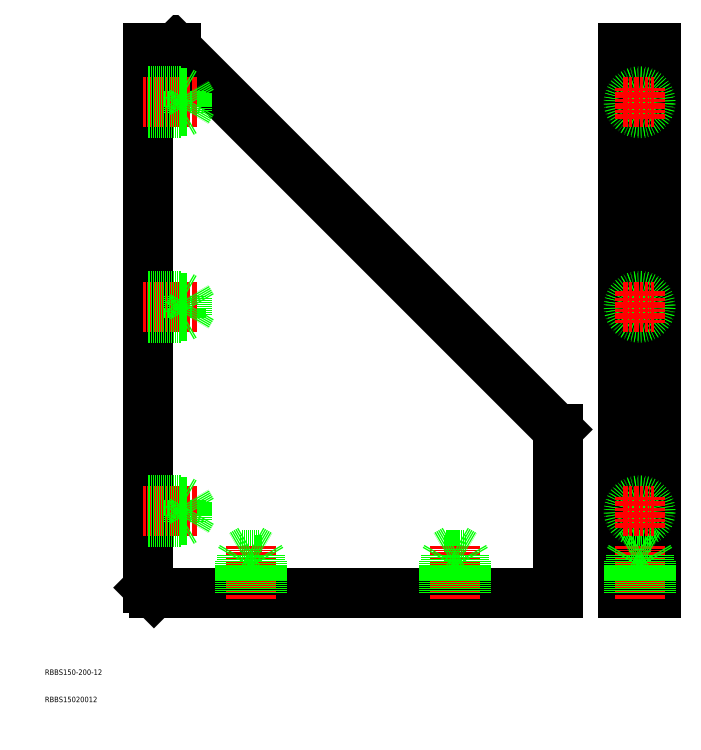
<metadata>
{"format":"dxf","ext":"dxf","renderer":"ezdxf+matplotlib","layout":"modelspace","background":"white","min_lineweight":24,"dpi":150}
</metadata>
<code>
0
SECTION
2
ENTITIES
0
LINE
8
0
10
50
20
50
30
0
11
198
21
50
31
0
0
LINE
8
0
10
48
20
250
30
0
11
58
21
250
31
0
0
LINE
8
0
10
48
20
52
30
0
11
48
21
250
31
0
0
LINE
8
0
10
198
20
50
30
0
11
198
21
110
31
0
0
LINE
8
0
10
50
20
50
30
0
11
48
21
52
31
0
0
LINE
8
0
10
198
20
110
30
0
11
58
21
250
31
0
0
LINE
8
0
10
222.1
20
50
30
0
11
234.1
21
50
31
0
0
LINE
8
0
10
222.1
20
250
30
0
11
234.1
21
250
31
0
0
LINE
8
0
10
222.1
20
50
30
0
11
222.1
21
250
31
0
0
LINE
8
0
10
234.1
20
50
30
0
11
234.1
21
250
31
0
0
LINE
8
0
10
222.1
20
110
30
0
11
234.1
21
110
31
0
0
LINE
8
0
10
60
20
159
30
0
11
60
21
151
31
0
0
LINE
8
0
10
62.08
20
158.3
30
0
11
62.08
21
151.7
31
0
0
LINE
8
0
10
48
20
151
30
0
11
60
21
151
31
0
0
LINE
8
CENTER
10
46
20
155
30
0
11
66
21
155
31
0
0
LINE
8
0
10
48
20
151.7
30
0
11
62.08
21
151.7
31
0
0
LINE
8
0
10
48
20
158.3
30
0
11
62.08
21
158.3
31
0
0
LINE
8
0
10
48
20
159
30
0
11
60
21
159
31
0
0
LINE
8
0
10
60
20
159
30
0
11
61.17
21
158.3
31
0
0
LINE
8
0
10
64
20
155
30
0
11
62.08
21
151.7
31
0
0
LINE
8
0
10
64
20
155
30
0
11
62.08
21
158.3
31
0
0
LINE
8
0
10
60
20
151
30
0
11
61.17
21
151.7
31
0
0
LINE
8
0
10
60
20
84
30
0
11
60
21
76
31
0
0
LINE
8
0
10
62.08
20
83.32
30
0
11
62.08
21
76.68
31
0
0
LINE
8
0
10
48
20
76
30
0
11
60
21
76
31
0
0
LINE
8
CENTER
10
46
20
80
30
0
11
66
21
80
31
0
0
LINE
8
0
10
48
20
76.68
30
0
11
62.08
21
76.68
31
0
0
LINE
8
0
10
48
20
83.32
30
0
11
62.08
21
83.32
31
0
0
LINE
8
0
10
48
20
84
30
0
11
60
21
84
31
0
0
LINE
8
0
10
60
20
84
30
0
11
61.17
21
83.32
31
0
0
LINE
8
0
10
64
20
80
30
0
11
62.08
21
76.68
31
0
0
LINE
8
0
10
64
20
80
30
0
11
62.08
21
83.32
31
0
0
LINE
8
0
10
60
20
76
30
0
11
61.17
21
76.68
31
0
0
LINE
8
0
10
81.5
20
62
30
0
11
89.5
21
62
31
0
0
LINE
8
0
10
82.18
20
64.08
30
0
11
88.82
21
64.08
31
0
0
LINE
8
0
10
89.5
20
50
30
0
11
89.5
21
62
31
0
0
LINE
8
CENTER
10
85.5
20
48
30
0
11
85.5
21
68
31
0
0
LINE
8
0
10
88.82
20
50
30
0
11
88.82
21
64.08
31
0
0
LINE
8
0
10
82.18
20
50
30
0
11
82.18
21
64.08
31
0
0
LINE
8
0
10
81.5
20
50
30
0
11
81.5
21
62
31
0
0
LINE
8
0
10
81.5
20
62
30
0
11
82.18
21
63.17
31
0
0
LINE
8
0
10
85.5
20
66
30
0
11
88.82
21
64.08
31
0
0
LINE
8
0
10
85.5
20
66
30
0
11
82.18
21
64.08
31
0
0
LINE
8
0
10
89.5
20
62
30
0
11
88.82
21
63.17
31
0
0
LINE
8
0
10
156.5
20
62
30
0
11
164.5
21
62
31
0
0
LINE
8
0
10
157.2
20
64.08
30
0
11
163.8
21
64.08
31
0
0
LINE
8
0
10
164.5
20
50
30
0
11
164.5
21
62
31
0
0
LINE
8
CENTER
10
160.5
20
48
30
0
11
160.5
21
68
31
0
0
LINE
8
0
10
163.8
20
50
30
0
11
163.8
21
64.08
31
0
0
LINE
8
0
10
157.2
20
50
30
0
11
157.2
21
64.08
31
0
0
LINE
8
0
10
156.5
20
50
30
0
11
156.5
21
62
31
0
0
LINE
8
0
10
156.5
20
62
30
0
11
157.2
21
63.17
31
0
0
LINE
8
0
10
160.5
20
66
30
0
11
163.8
21
64.08
31
0
0
LINE
8
0
10
160.5
20
66
30
0
11
157.2
21
64.08
31
0
0
LINE
8
0
10
164.5
20
62
30
0
11
163.8
21
63.17
31
0
0
LINE
8
0
10
224.1
20
62
30
0
11
232.1
21
62
31
0
0
LINE
8
0
10
224.8
20
64.08
30
0
11
231.4
21
64.08
31
0
0
LINE
8
0
10
232.1
20
50
30
0
11
232.1
21
62
31
0
0
LINE
8
CENTER
10
228.1
20
48
30
0
11
228.1
21
68
31
0
0
LINE
8
0
10
231.4
20
50
30
0
11
231.4
21
64.08
31
0
0
LINE
8
0
10
224.8
20
50
30
0
11
224.8
21
64.08
31
0
0
LINE
8
0
10
224.1
20
50
30
0
11
224.1
21
62
31
0
0
LINE
8
0
10
224.1
20
62
30
0
11
224.8
21
63.17
31
0
0
LINE
8
0
10
228.1
20
66
30
0
11
231.4
21
64.08
31
0
0
LINE
8
0
10
228.1
20
66
30
0
11
224.8
21
64.08
31
0
0
LINE
8
0
10
232.1
20
62
30
0
11
231.4
21
63.17
31
0
0
CIRCLE
8
0
10
228.1
20
155
30
0
40
4
0
CIRCLE
8
0
10
228.1
20
155
30
0
40
3.324
0
LINE
8
CENTER
10
228.1
20
149
30
0
11
228.1
21
161
31
0
0
LINE
8
CENTER
10
222.1
20
155
30
0
11
234.1
21
155
31
0
0
CIRCLE
8
0
10
228.1
20
80
30
0
40
4
0
CIRCLE
8
0
10
228.1
20
80
30
0
40
3.324
0
LINE
8
CENTER
10
228.1
20
74
30
0
11
228.1
21
86
31
0
0
LINE
8
CENTER
10
222.1
20
80
30
0
11
234.1
21
80
31
0
0
TEXT
8
0
10
10
20
10
30
0
40
2
1
RBBS15020012
0
TEXT
8
0
10
10
20
20
30
0
40
2
1
RBBS150-200-12
0
LINE
8
0
10
60
20
234
30
0
11
60
21
226
31
0
0
LINE
8
0
10
62.08
20
233.3
30
0
11
62.08
21
226.7
31
0
0
LINE
8
0
10
48
20
226
30
0
11
60
21
226
31
0
0
LINE
8
CENTER
10
46
20
230
30
0
11
66
21
230
31
0
0
LINE
8
0
10
48
20
226.7
30
0
11
62.08
21
226.7
31
0
0
LINE
8
0
10
48
20
233.3
30
0
11
62.08
21
233.3
31
0
0
LINE
8
0
10
48
20
234
30
0
11
60
21
234
31
0
0
LINE
8
0
10
60
20
234
30
0
11
61.17
21
233.3
31
0
0
LINE
8
0
10
64
20
230
30
0
11
62.08
21
226.7
31
0
0
LINE
8
0
10
64
20
230
30
0
11
62.08
21
233.3
31
0
0
LINE
8
0
10
60
20
226
30
0
11
61.17
21
226.7
31
0
0
CIRCLE
8
0
10
228.1
20
230
30
0
40
4
0
CIRCLE
8
0
10
228.1
20
230
30
0
40
3.324
0
LINE
8
CENTER
10
228.1
20
224
30
0
11
228.1
21
236
31
0
0
LINE
8
CENTER
10
222.1
20
230
30
0
11
234.1
21
230
31
0
0
ENDSEC
0
EOF

</code>
